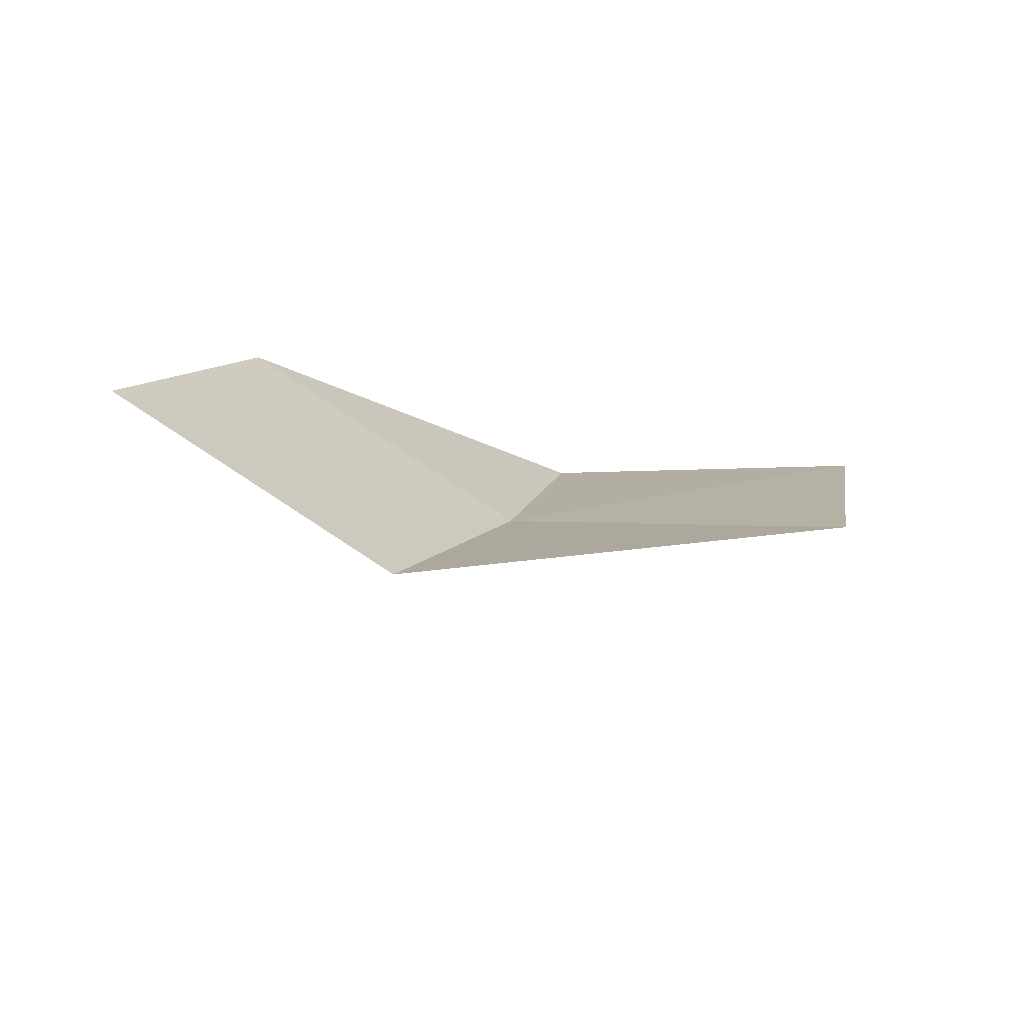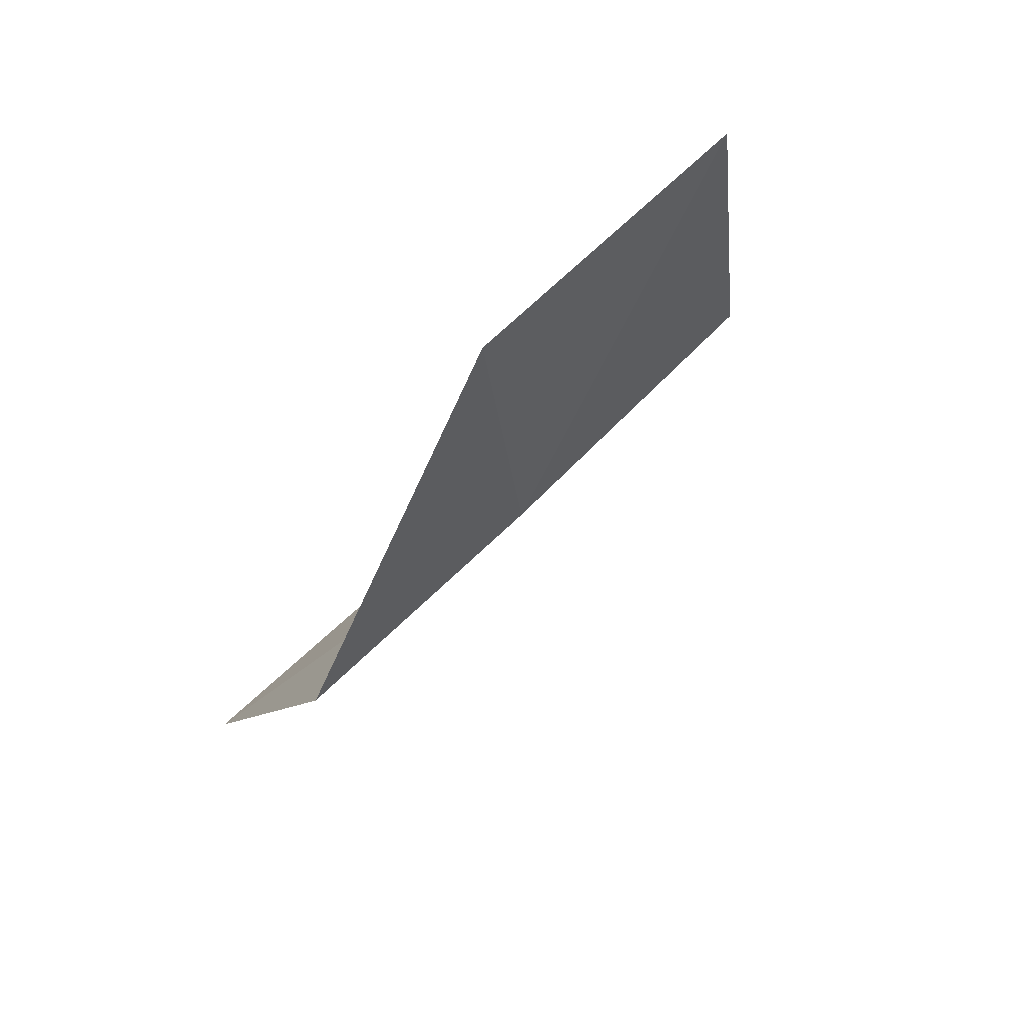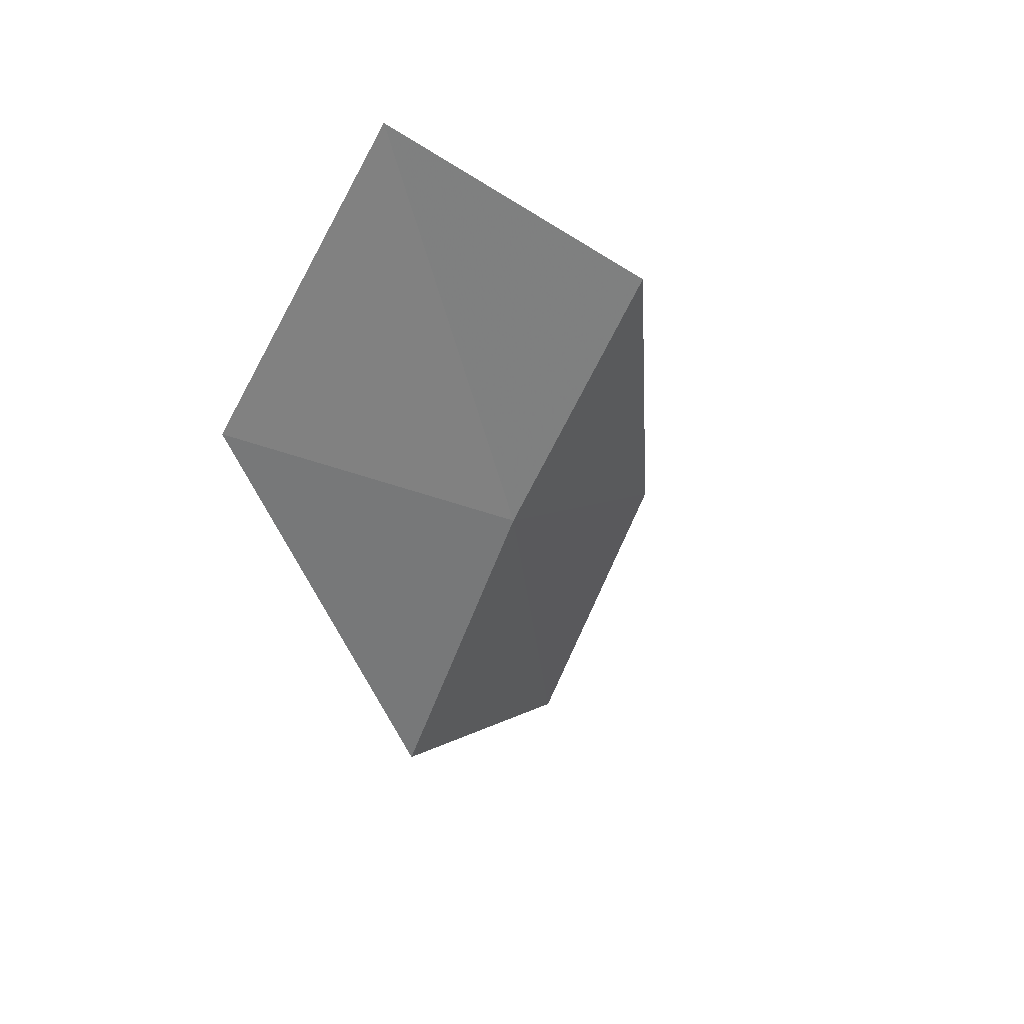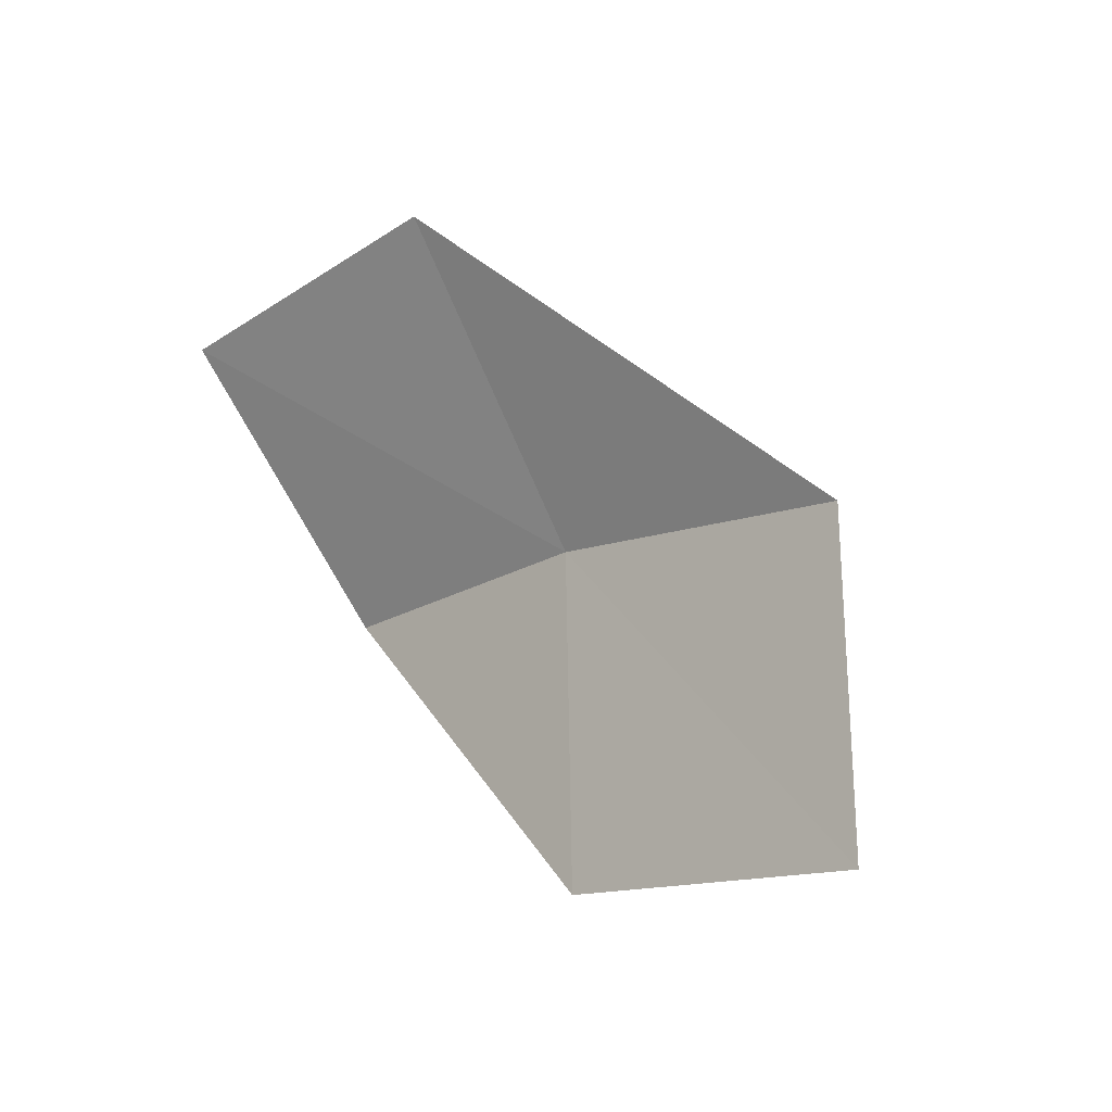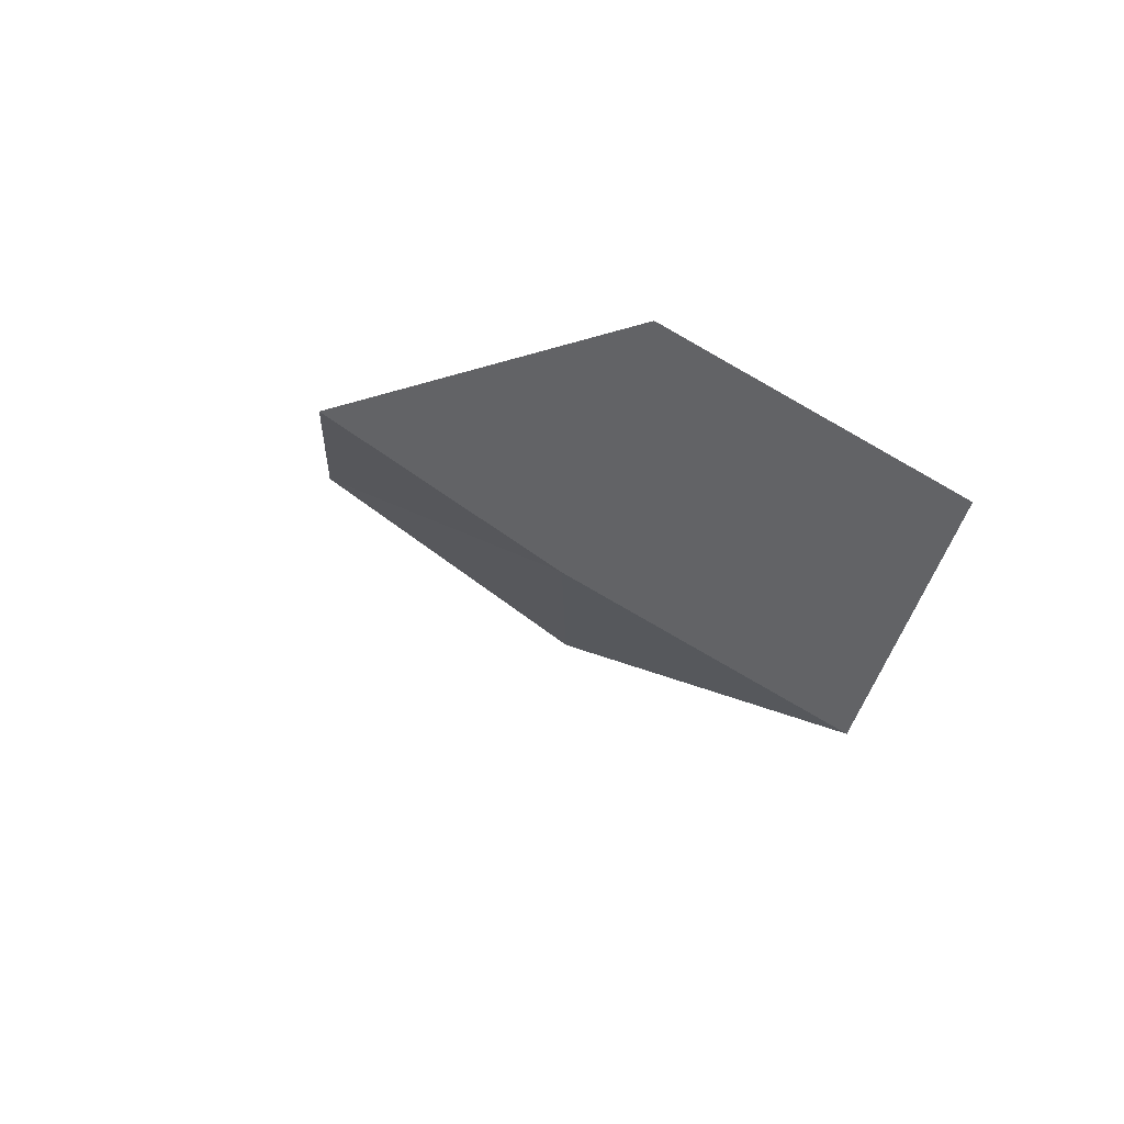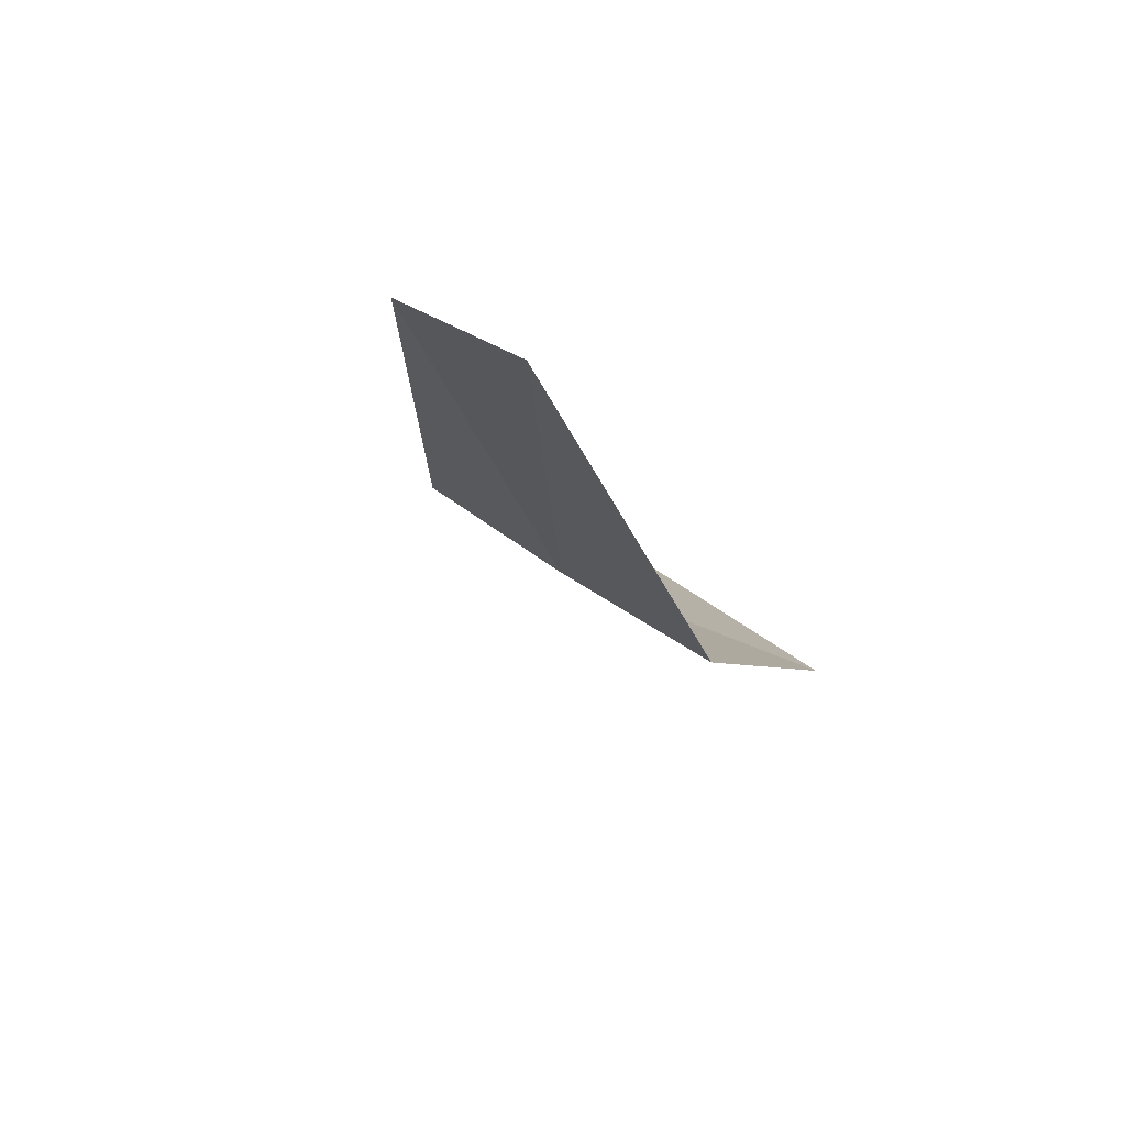
<metadata>
{"format":"obj","ext":"obj","renderer":"f3d","projection":"perspective","resolution":1024,"background":"white","views":[{"elev":-23.5,"azim":-18.6,"up":"+Y"},{"elev":-37.4,"azim":-117.4,"up":"+Z"},{"elev":-32.6,"azim":113.4,"up":"+Y"},{"elev":62.3,"azim":-124.8,"up":"+Z"},{"elev":-8.1,"azim":-118.8,"up":"+Y"},{"elev":-18.9,"azim":-68.9,"up":"+Y"}]}
</metadata>
<code>
v -33.06 -52.76 4.842
v -35.77 -52.67 5.714
v -34.72 -51.64 4.483
v -32.24 -51.75 3.604
v -30.34 -51.78 4.46
v -31.19 -52.97 5.904
v -34.17 -53.74 6.093
f 1 2 3
f 1 3 4
f 1 4 5
f 1 5 6
f 1 6 7
f 1 7 2

</code>
